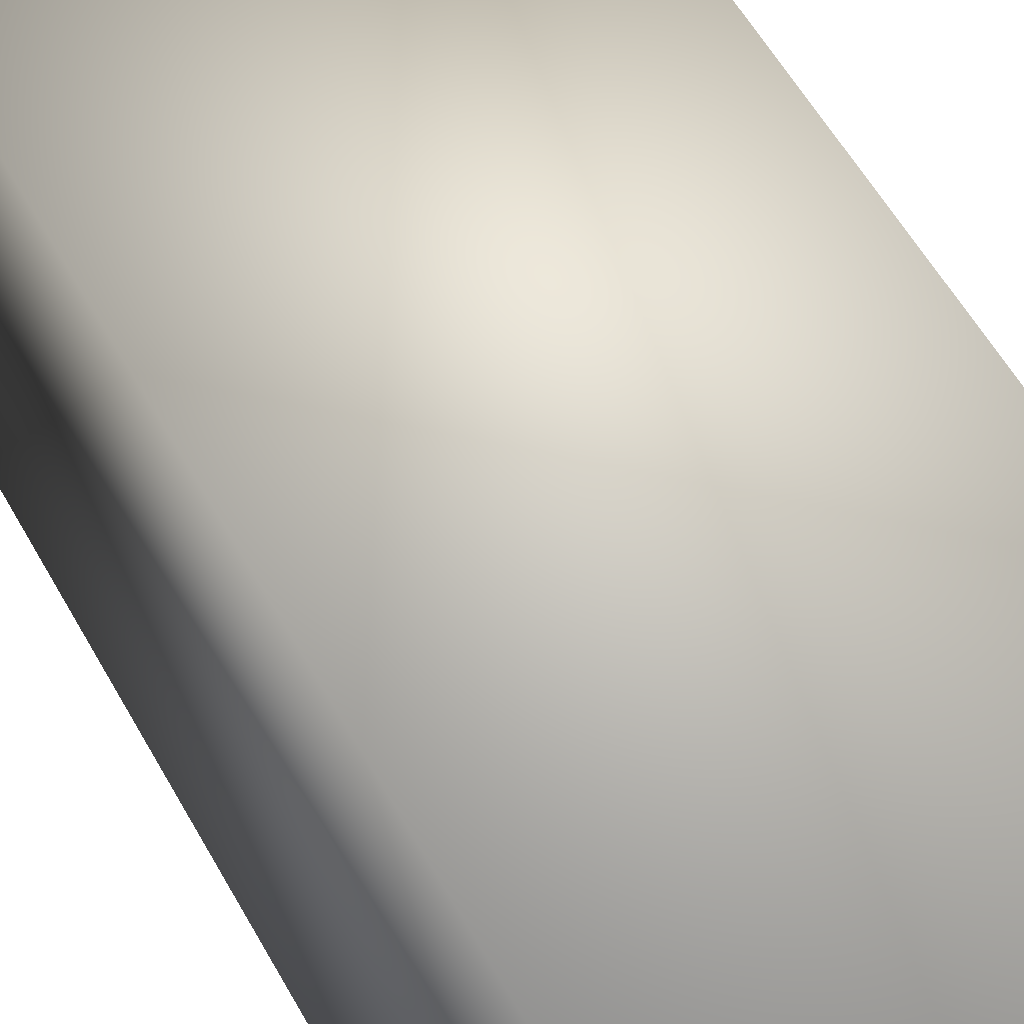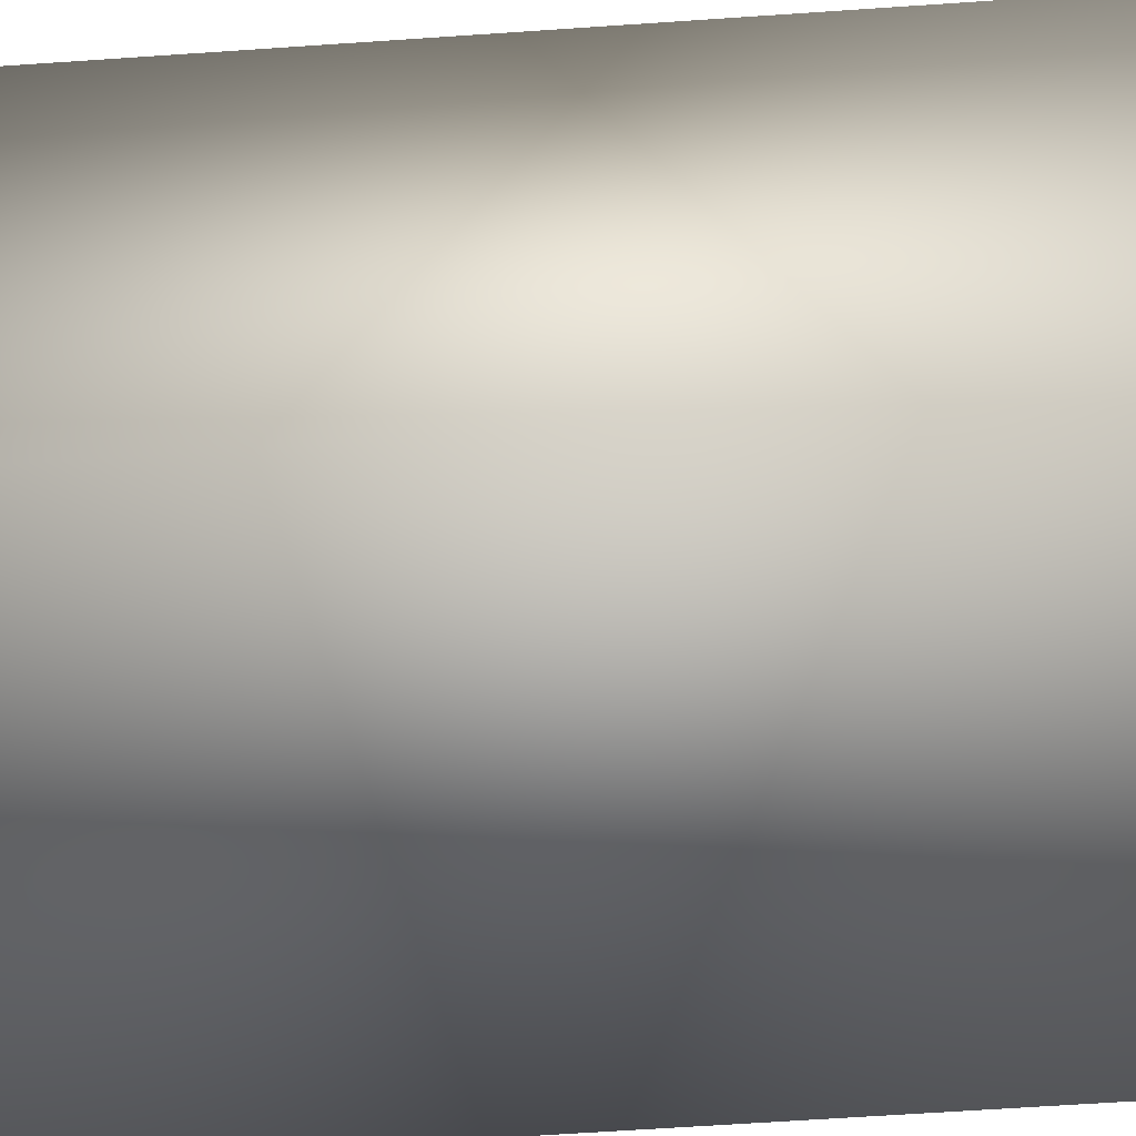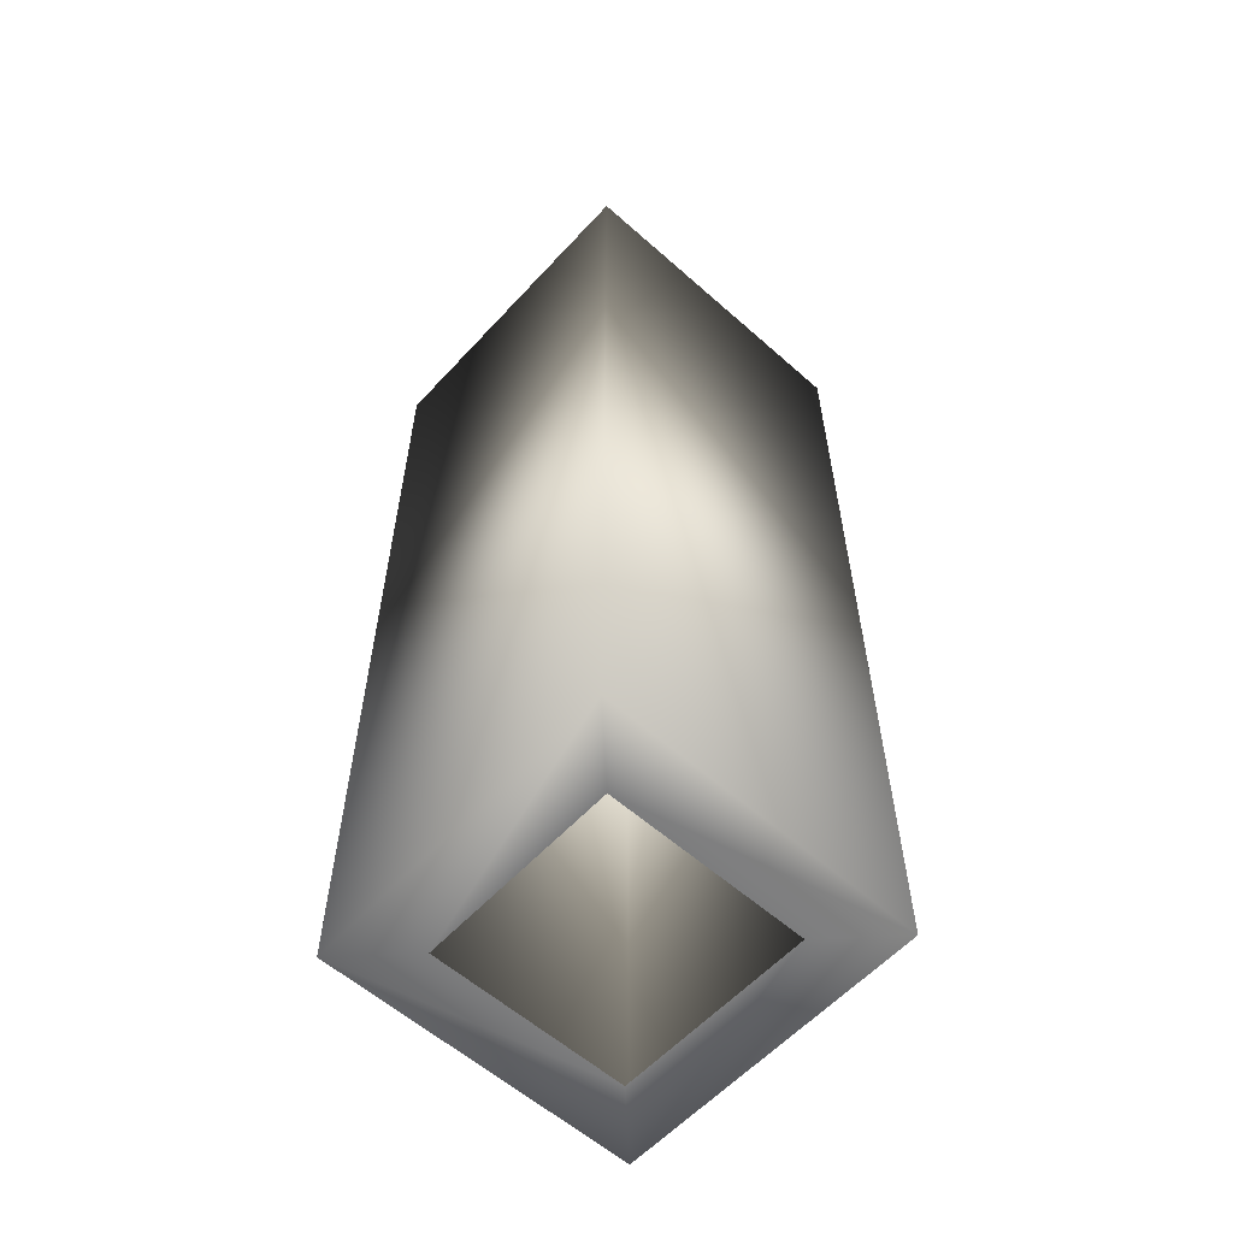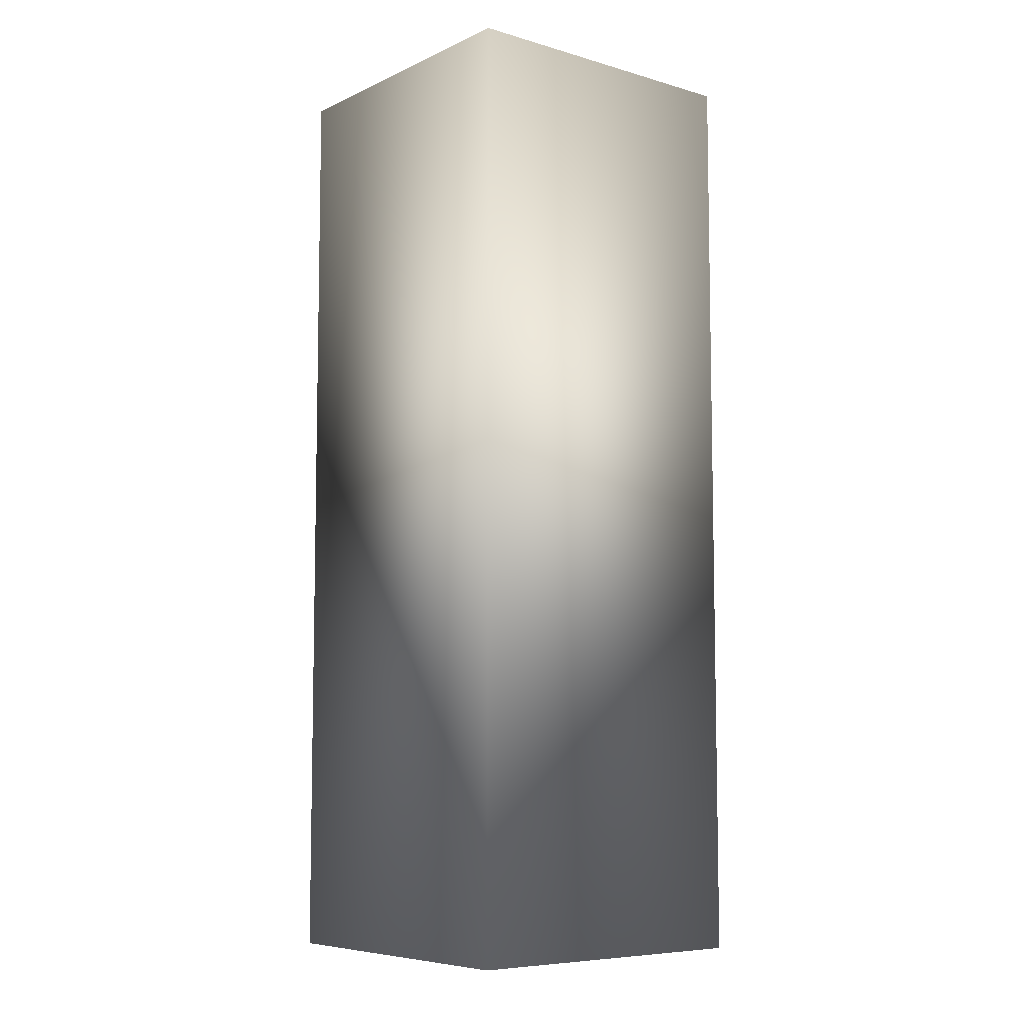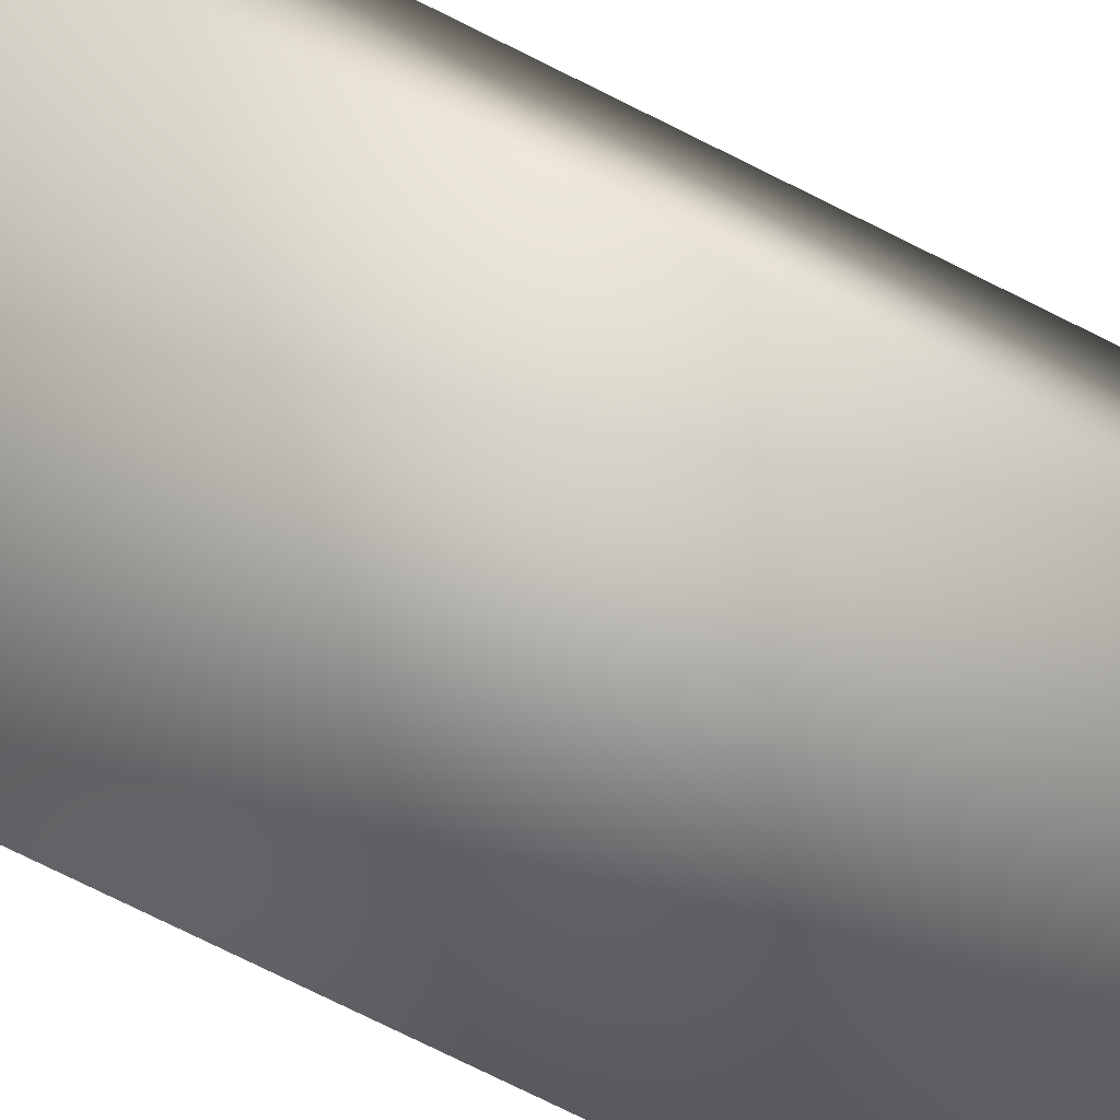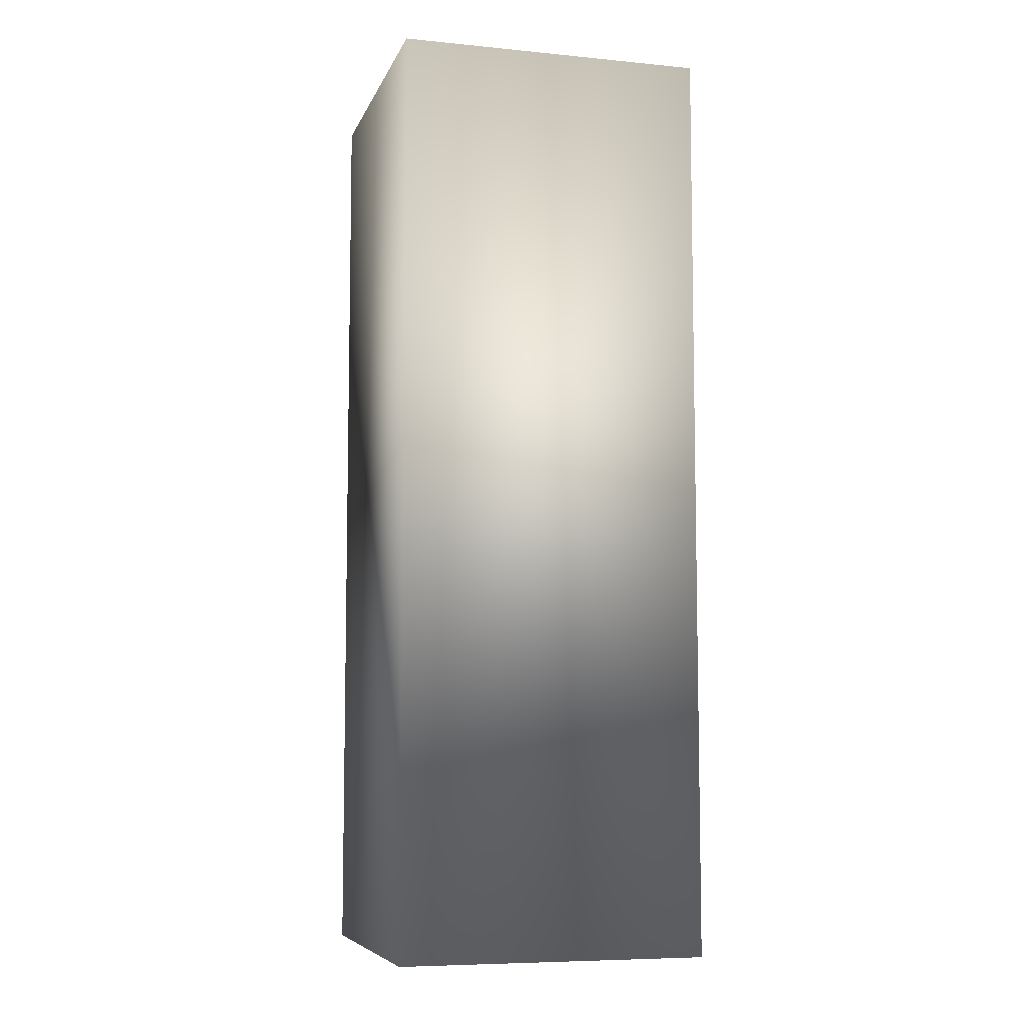
<metadata>
{"format":"obj","ext":"obj","renderer":"f3d","projection":"perspective","resolution":1024,"background":"white","views":[{"elev":53.6,"azim":152.2,"up":"+Y"},{"elev":-57.6,"azim":94.2,"up":"+Y"},{"elev":-58.9,"azim":-42.3,"up":"+Z"},{"elev":-7.4,"azim":141.2,"up":"+Z"},{"elev":-77.0,"azim":63.7,"up":"+Y"},{"elev":-7.4,"azim":164.6,"up":"+Z"}]}
</metadata>
<code>
o Cube1
v -4 -4 -12
v -4 -4 12
v -4 4 -12
v -4 4 12
v 4 -4 -12
v 4 -4 12
v 4 4 -12
v 4 4 12
v -2.5 2.5 12
v -2.5 -2.5 12
v 2.5 -2.5 12
v 2.5 2.5 12
v -2.5 -2.5 -12
v -2.5 2.5 -12
v 2.5 2.5 -12
v 2.5 -2.5 -12
g Cube1_Cube1_auv
f 1 3 4 2
f 1 13 14 3
f 2 6 5 1
f 2 10 11 6
f 3 7 8 4
f 3 14 15 7
f 4 9 10 2
f 5 16 13 1
f 6 8 7 5
f 6 11 12 8
f 7 15 16 5
f 8 12 9 4

</code>
